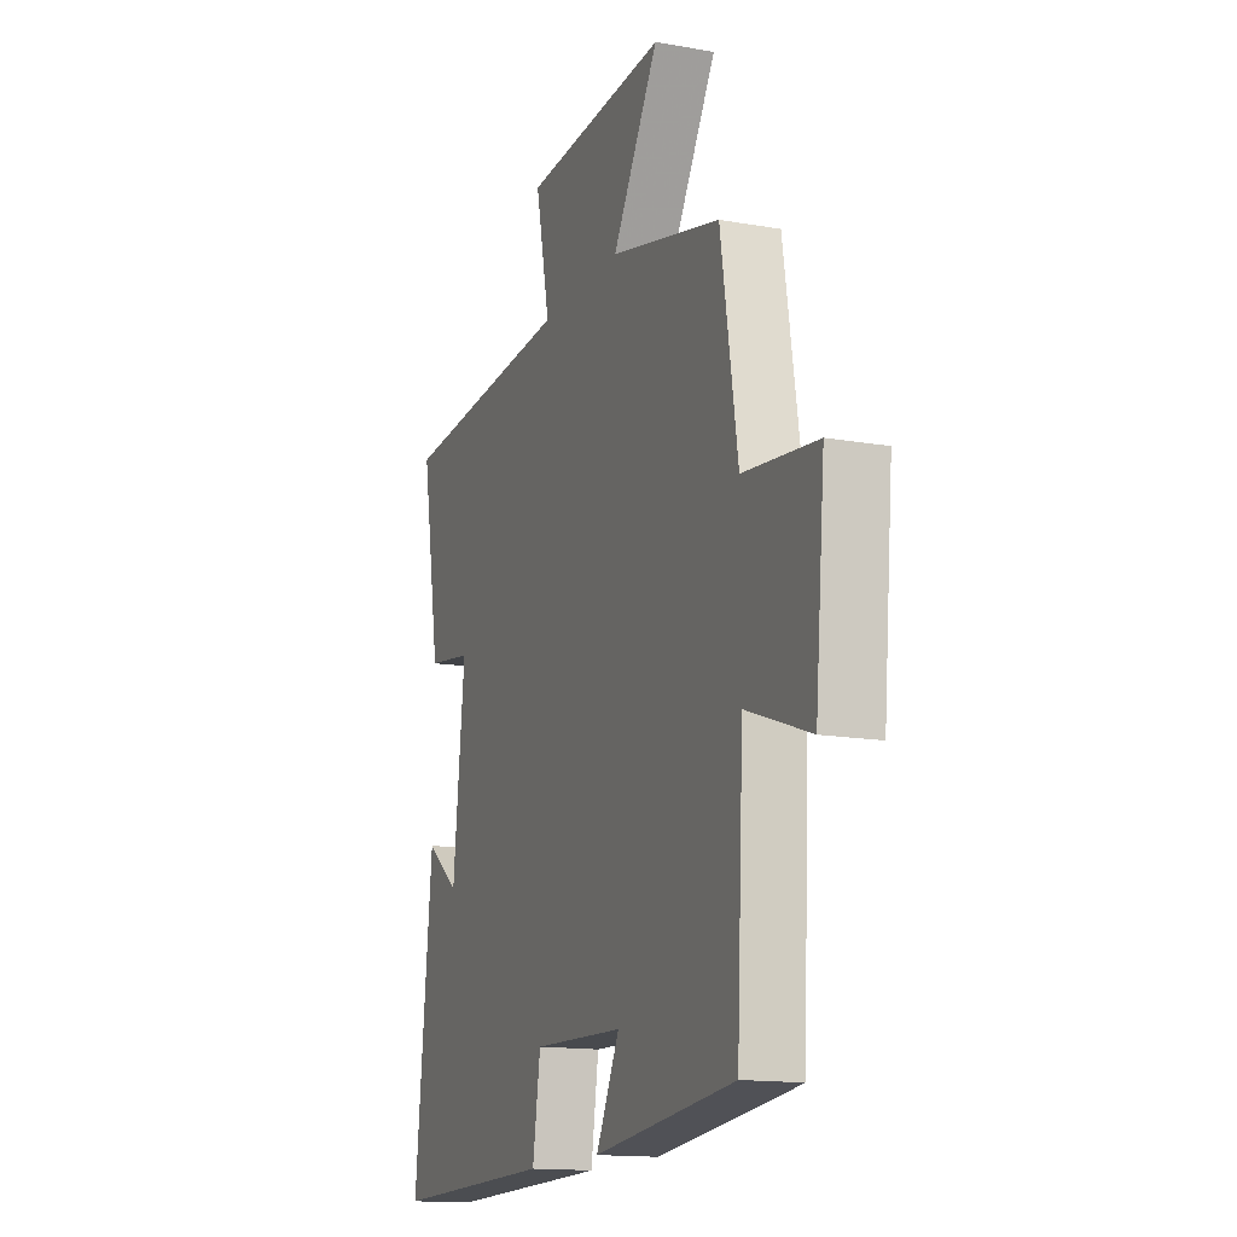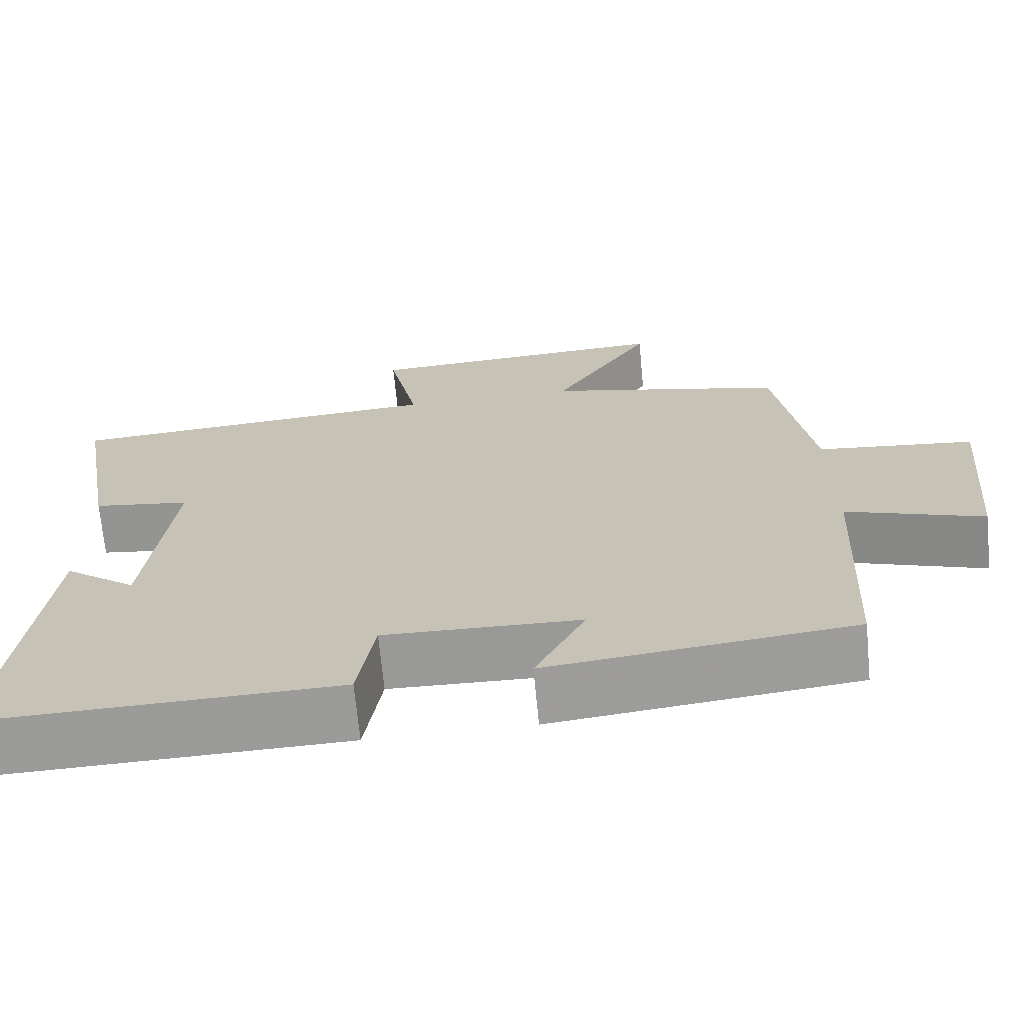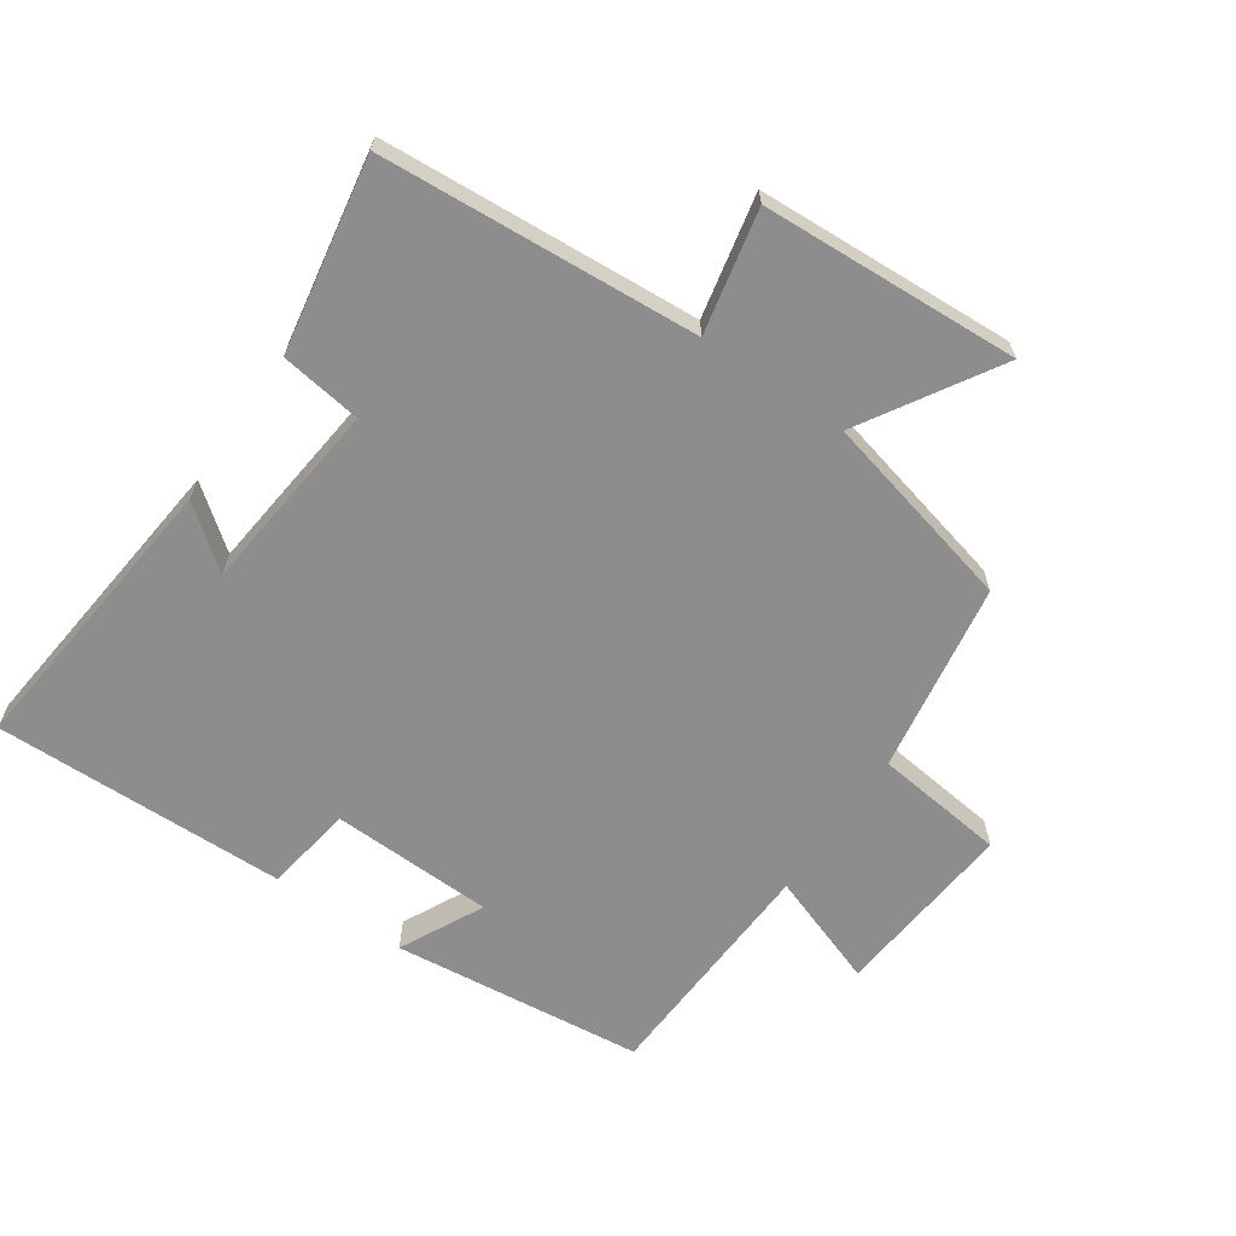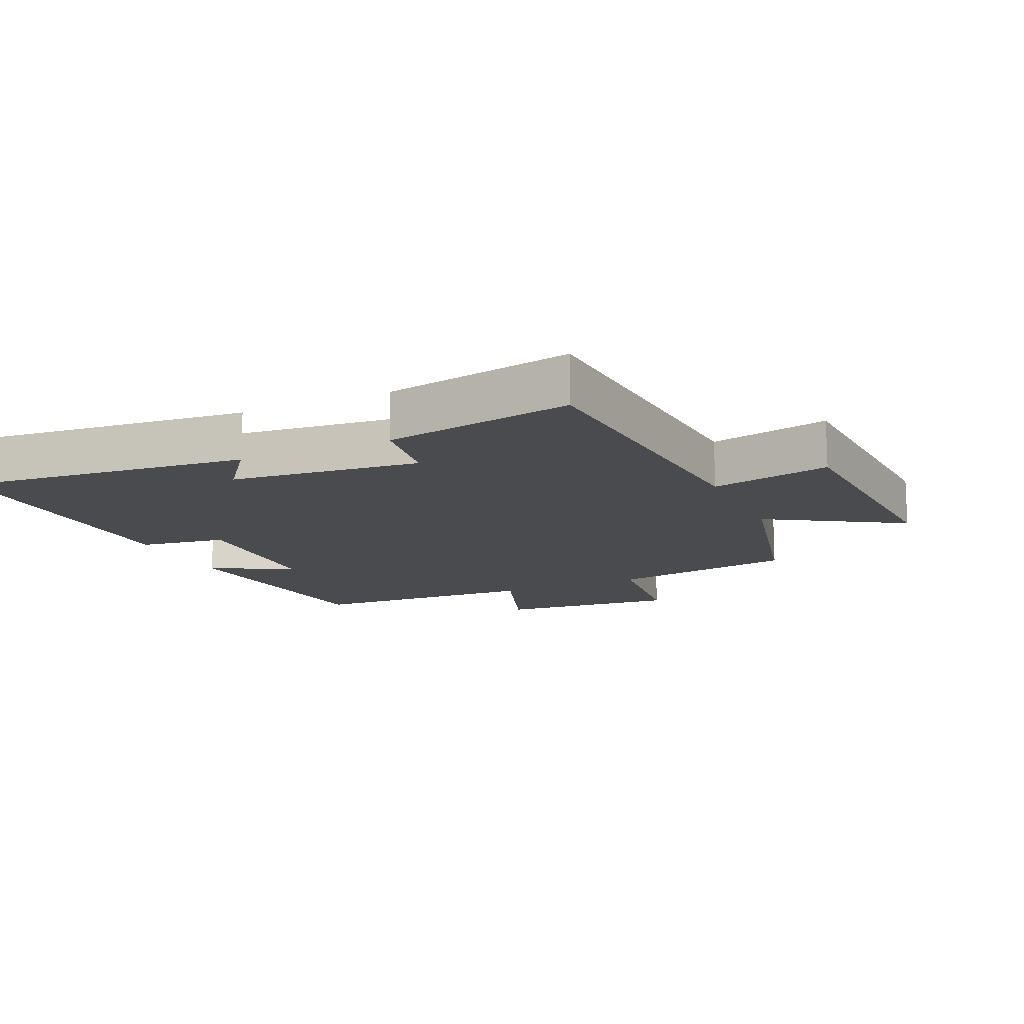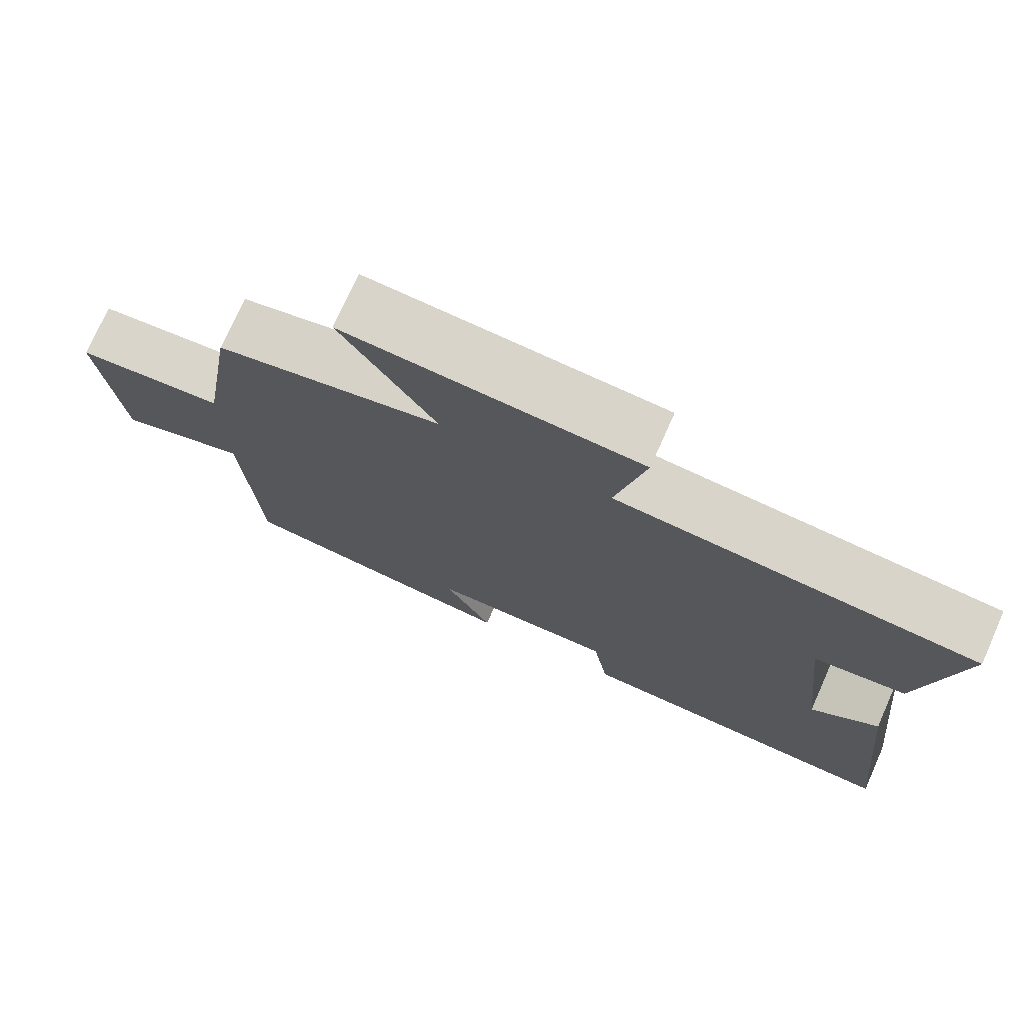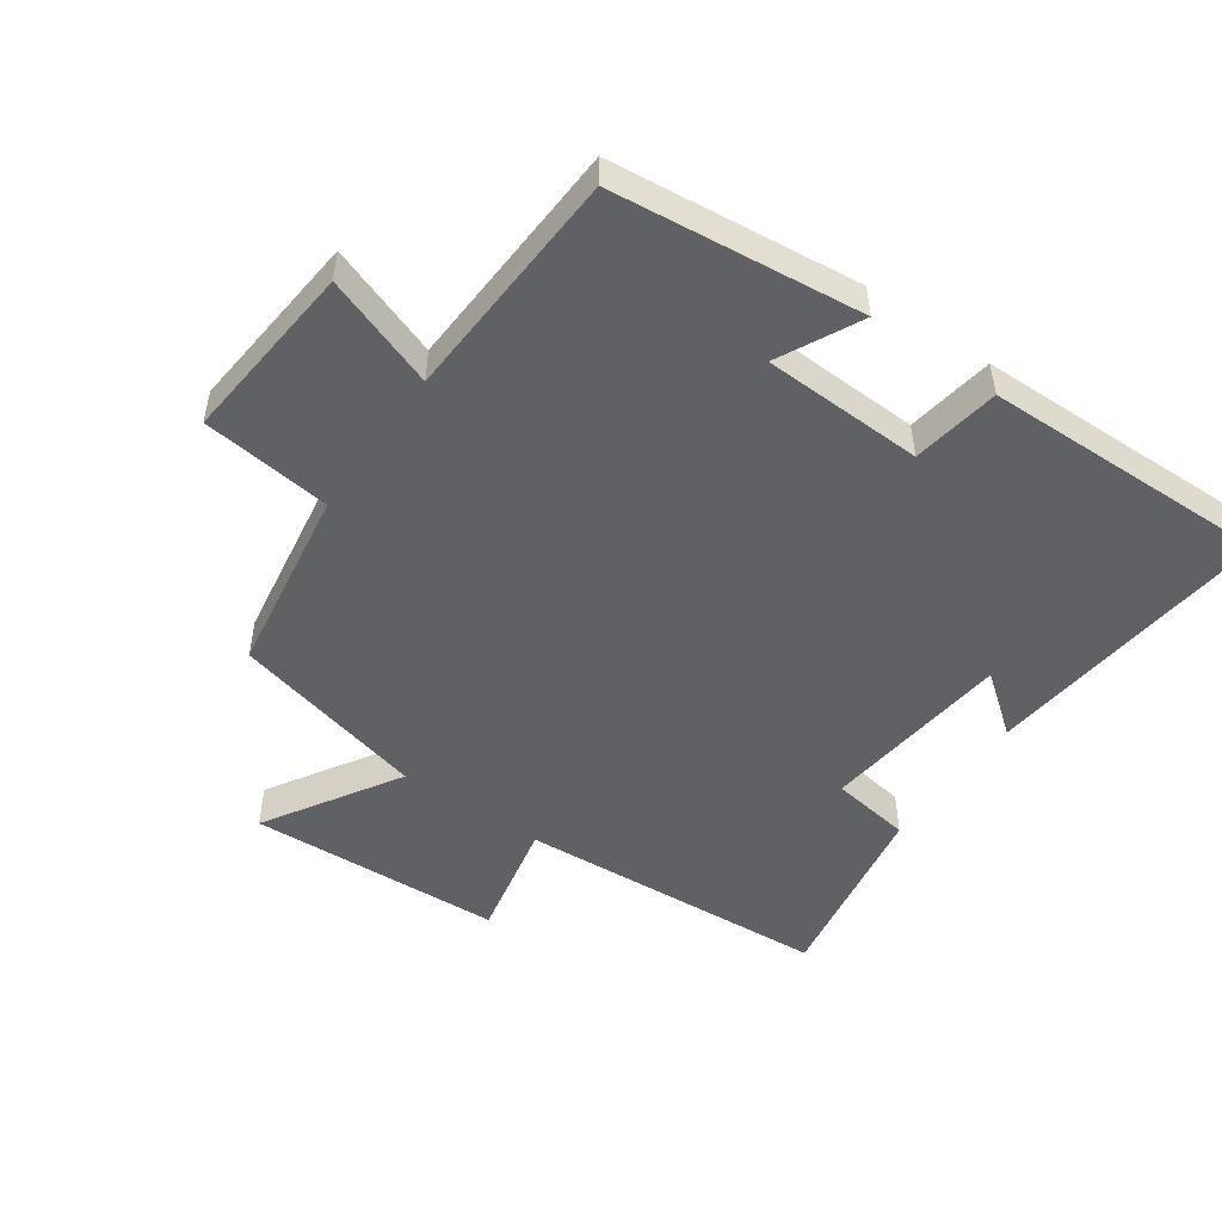
<metadata>
{"format":"obj","ext":"obj","renderer":"f3d","projection":"perspective","resolution":1024,"background":"white","views":[{"elev":-14.7,"azim":69.0,"up":"+Z"},{"elev":-69.3,"azim":5.5,"up":"+Z"},{"elev":-64.7,"azim":-34.4,"up":"+Y"},{"elev":-13.9,"azim":-65.4,"up":"+Y"},{"elev":74.9,"azim":-156.0,"up":"+Z"},{"elev":-49.9,"azim":144.9,"up":"+Y"}]}
</metadata>
<code>
v -0.551 0.07 0.467
v -0.072 0.07 0.5
v -0.111 0.07 0.685
v 0.279 0.07 0.705
v 0.154 0.07 0.5
v 0.454 0.07 0.427
v 0.5 0.07 0.139
v 0.698 0.07 0.116
v 0.672 0.07 -0.162
v 0.5 0.07 -0.101
v 0.482 0.07 -0.458
v 0.101 0.07 -0.5
v 0.164 0.07 -0.374
v -0.082 0.07 -0.366
v -0.103 0.07 -0.5
v -0.547 0.07 -0.509
v -0.5 0.07 -0.065
v -0.409 0.07 -0.135
v -0.377 0.07 0.157
v -0.5 0.07 0.175
v -0.551 0 0.467
v -0.072 0 0.5
v -0.111 0 0.685
v 0.279 0 0.705
v 0.154 0 0.5
v 0.454 0 0.427
v 0.5 0 0.139
v 0.698 0 0.116
v 0.672 0 -0.162
v 0.5 0 -0.101
v 0.482 0 -0.458
v 0.101 0 -0.5
v 0.164 0 -0.374
v -0.082 0 -0.366
v -0.103 0 -0.5
v -0.547 0 -0.509
v -0.5 0 -0.065
v -0.409 0 -0.135
v -0.377 0 0.157
v -0.5 0 0.175
f 19 20 1 2
f 18 19 2
f 15 16 17 18
f 14 15 18 2
f 13 14 2
f 10 11 12 13
f 10 13 2 3
f 7 8 9 10
f 5 6 7 10
f 5 10 3
f 3 4 5
f 22 21 40 39
f 22 39 38
f 38 37 36 35
f 22 38 35 34
f 22 34 33
f 33 32 31 30
f 23 22 33 30
f 30 29 28 27
f 30 27 26 25
f 23 30 25
f 25 24 23
f 1 21 22 2
f 2 22 23 3
f 3 23 24 4
f 4 24 25 5
f 5 25 26 6
f 6 26 27 7
f 7 27 28 8
f 8 28 29 9
f 9 29 30 10
f 10 30 31 11
f 11 31 32 12
f 12 32 33 13
f 13 33 34 14
f 14 34 35 15
f 15 35 36 16
f 16 36 37 17
f 17 37 38 18
f 18 38 39 19
f 19 39 40 20
f 20 40 21 1

</code>
